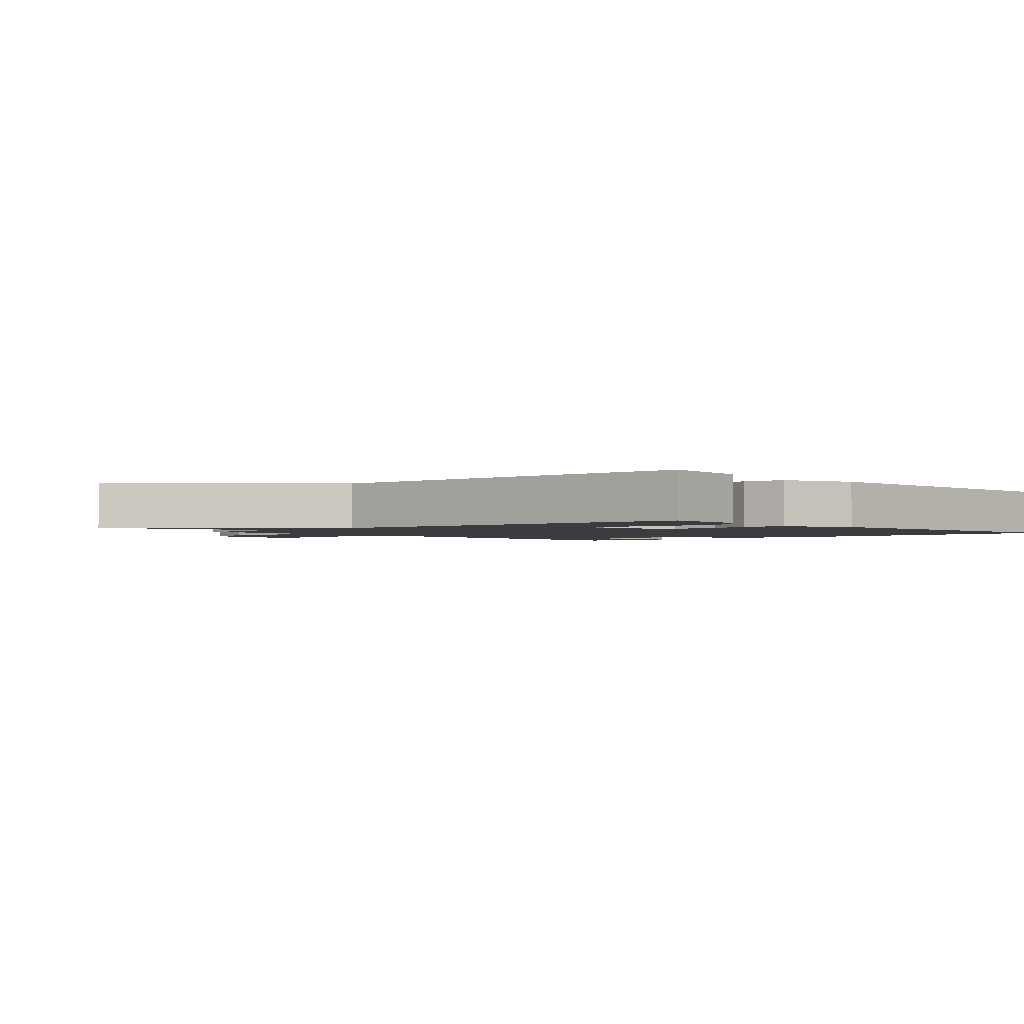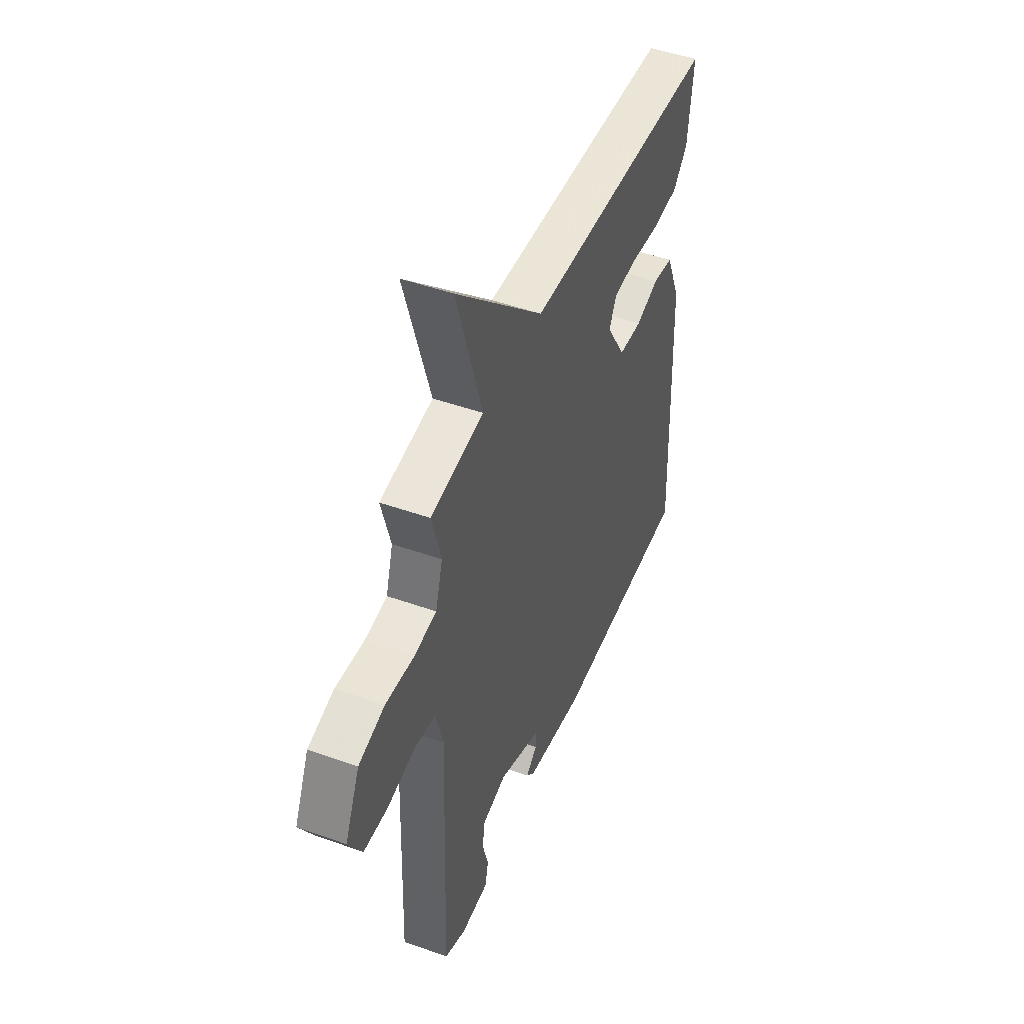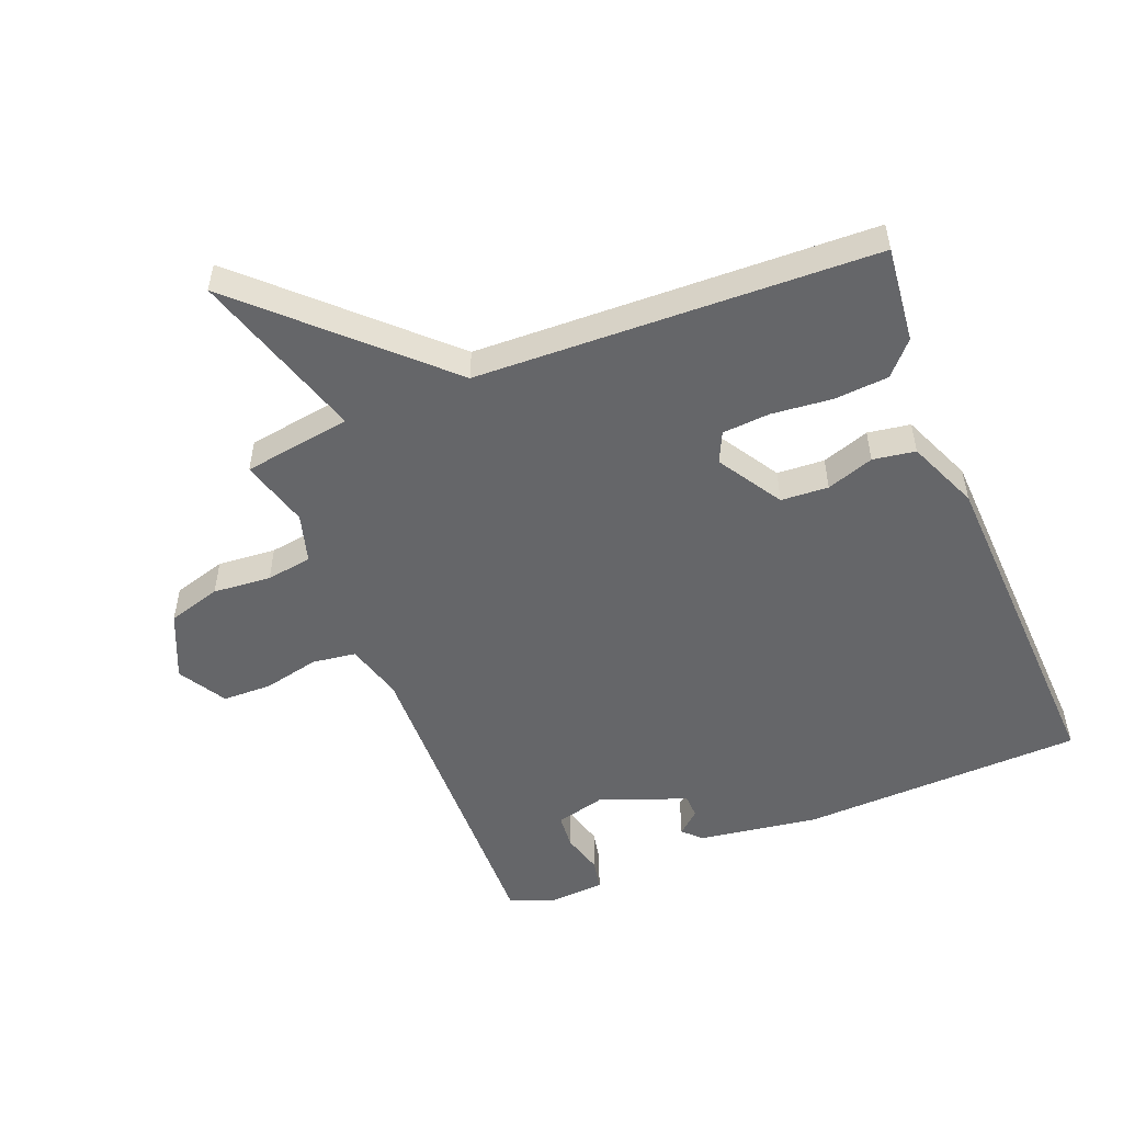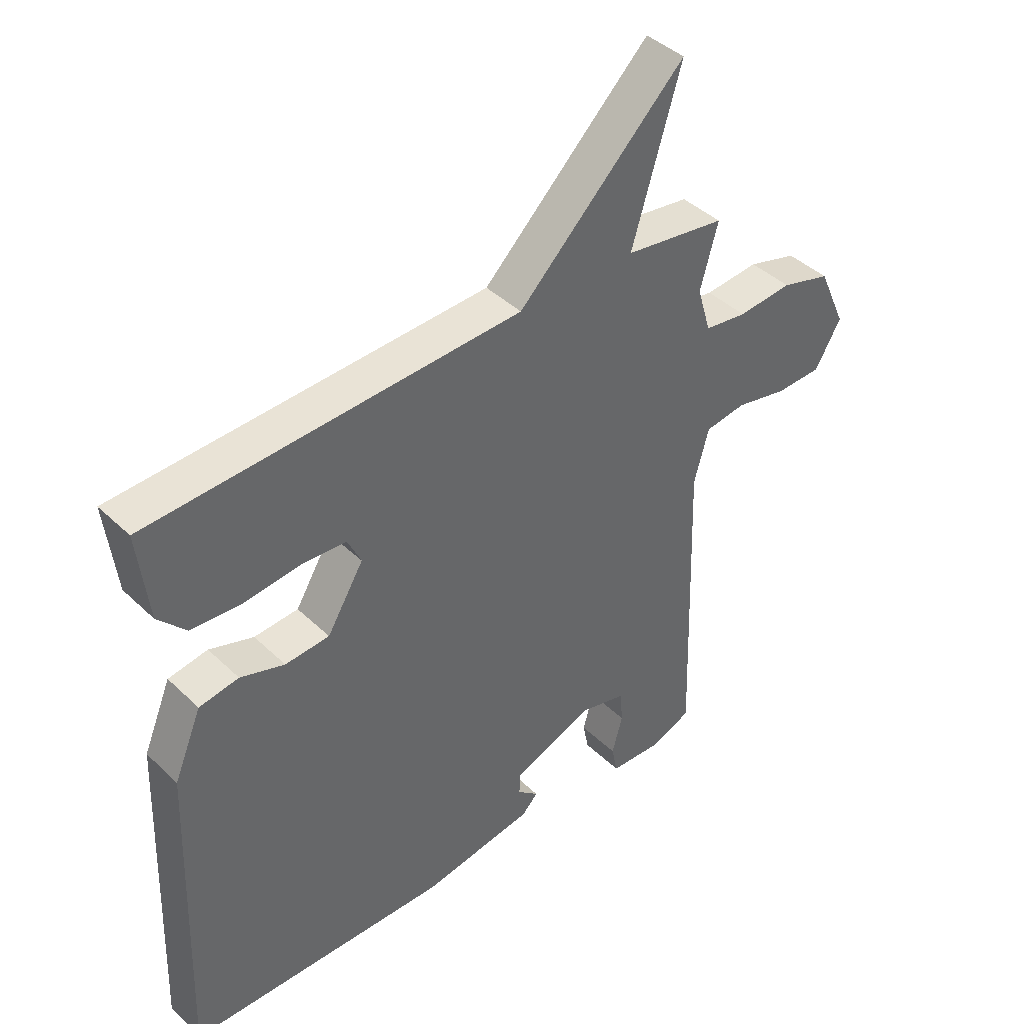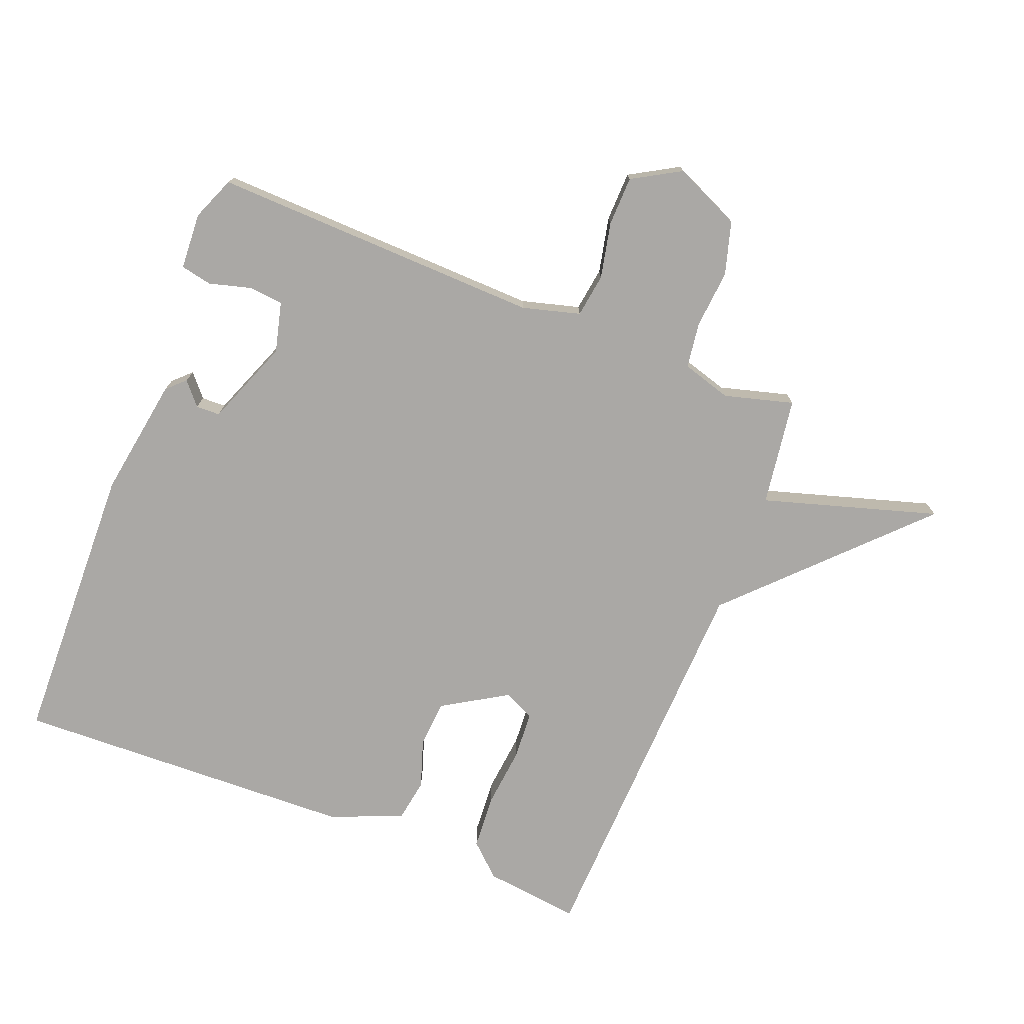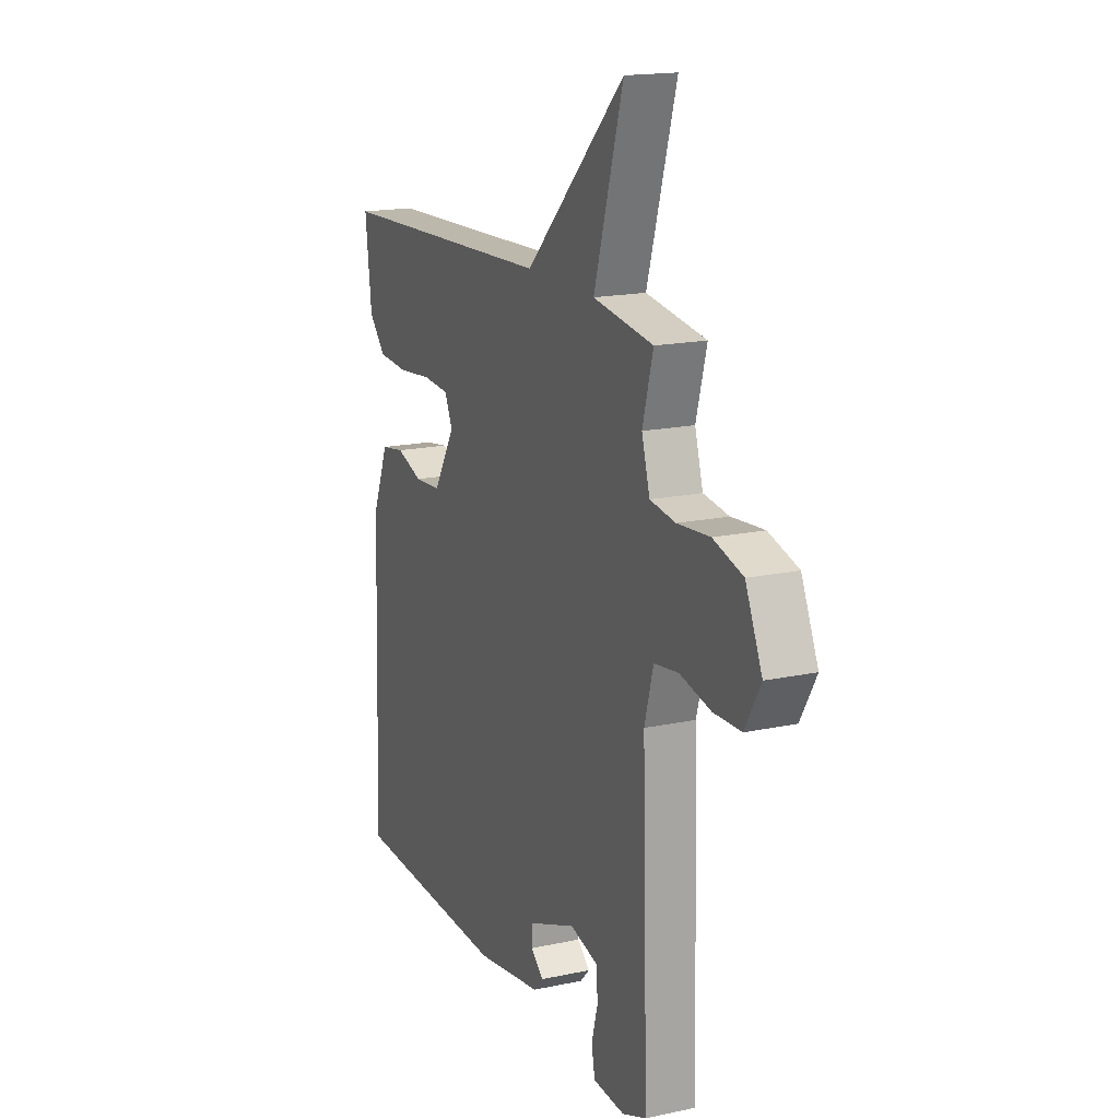
<metadata>
{"format":"obj","ext":"obj","renderer":"f3d","projection":"perspective","resolution":1024,"background":"white","views":[{"elev":-1.9,"azim":42.6,"up":"+Y"},{"elev":47.5,"azim":-68.0,"up":"+Z"},{"elev":-51.9,"azim":22.2,"up":"+Y"},{"elev":41.7,"azim":138.8,"up":"+Z"},{"elev":-75.2,"azim":-111.5,"up":"+Y"},{"elev":17.0,"azim":-113.4,"up":"+Z"}]}
</metadata>
<code>
v -0.5 0.07 -0.5
v -0.484 0.07 0.022
v -0.509 0.07 0.113
v -0.578 0.07 0.123
v -0.666 0.07 0.104
v -0.744 0.07 0.106
v -0.788 0.07 0.182
v -0.741 0.07 0.287
v -0.657 0.07 0.311
v -0.565 0.07 0.303
v -0.493 0.07 0.313
v -0.47 0.07 0.391
v -0.5 0.07 0.5
v -0.329 0.07 0.525
v -0.412 0.07 0.801
v -0.129 0.07 0.525
v 0.5 0.07 0.5
v 0.482 0.07 0.348
v 0.435 0.07 0.297
v 0.349 0.07 0.291
v 0.253 0.07 0.301
v 0.178 0.07 0.296
v 0.155 0.07 0.248
v 0.217 0.07 0.146
v 0.292 0.07 0.141
v 0.367 0.07 0.166
v 0.434 0.07 0.155
v 0.481 0.07 0.042
v 0.5 0.07 -0.5
v 0.051 0.07 -0.513
v -0.138 0.07 -0.483
v -0.165 0.07 -0.455
v -0.129 0.07 -0.424
v -0.13 0.07 -0.386
v -0.266 0.07 -0.333
v -0.345 0.07 -0.353
v -0.35 0.07 -0.408
v -0.332 0.07 -0.474
v -0.342 0.07 -0.523
v -0.431 0.07 -0.528
v -0.5 0 -0.5
v -0.484 0 0.022
v -0.509 0 0.113
v -0.578 0 0.123
v -0.666 0 0.104
v -0.744 0 0.106
v -0.788 0 0.182
v -0.741 0 0.287
v -0.657 0 0.311
v -0.565 0 0.303
v -0.493 0 0.313
v -0.47 0 0.391
v -0.5 0 0.5
v -0.329 0 0.525
v -0.412 0 0.801
v -0.129 0 0.525
v 0.5 0 0.5
v 0.482 0 0.348
v 0.435 0 0.297
v 0.349 0 0.291
v 0.253 0 0.301
v 0.178 0 0.296
v 0.155 0 0.248
v 0.217 0 0.146
v 0.292 0 0.141
v 0.367 0 0.166
v 0.434 0 0.155
v 0.481 0 0.042
v 0.5 0 -0.5
v 0.051 0 -0.513
v -0.138 0 -0.483
v -0.165 0 -0.455
v -0.129 0 -0.424
v -0.13 0 -0.386
v -0.266 0 -0.333
v -0.345 0 -0.353
v -0.35 0 -0.408
v -0.332 0 -0.474
v -0.342 0 -0.523
v -0.431 0 -0.528
f 40 1 2
f 39 40 2
f 38 39 2
f 37 38 2
f 36 37 2 3
f 35 36 3
f 34 35 3
f 31 32 33
f 30 31 33
f 29 30 33
f 28 29 33
f 28 33 34
f 27 28 34
f 26 27 34
f 25 26 34
f 24 25 34 3
f 19 20 21
f 18 19 21
f 17 18 21
f 16 17 21
f 16 21 22
f 14 15 16
f 16 22 23
f 14 16 23
f 13 14 23
f 12 13 23
f 8 9 10
f 7 8 10
f 6 7 10
f 5 6 10
f 4 5 10
f 4 10 11
f 3 4 11
f 12 23 24
f 11 12 24
f 3 11 24
f 42 41 80
f 42 80 79
f 42 79 78
f 42 78 77
f 43 42 77 76
f 43 76 75
f 43 75 74
f 73 72 71
f 73 71 70
f 73 70 69
f 73 69 68
f 74 73 68
f 74 68 67
f 74 67 66
f 74 66 65
f 43 74 65 64
f 61 60 59
f 61 59 58
f 61 58 57
f 61 57 56
f 62 61 56
f 56 55 54
f 63 62 56
f 63 56 54
f 63 54 53
f 63 53 52
f 50 49 48
f 50 48 47
f 50 47 46
f 50 46 45
f 50 45 44
f 51 50 44
f 51 44 43
f 64 63 52
f 64 52 51
f 64 51 43
f 1 41 42 2
f 2 42 43 3
f 3 43 44 4
f 4 44 45 5
f 5 45 46 6
f 6 46 47 7
f 7 47 48 8
f 8 48 49 9
f 9 49 50 10
f 10 50 51 11
f 11 51 52 12
f 12 52 53 13
f 13 53 54 14
f 14 54 55 15
f 15 55 56 16
f 16 56 57 17
f 17 57 58 18
f 18 58 59 19
f 19 59 60 20
f 20 60 61 21
f 21 61 62 22
f 22 62 63 23
f 23 63 64 24
f 24 64 65 25
f 25 65 66 26
f 26 66 67 27
f 27 67 68 28
f 28 68 69 29
f 29 69 70 30
f 30 70 71 31
f 31 71 72 32
f 32 72 73 33
f 33 73 74 34
f 34 74 75 35
f 35 75 76 36
f 36 76 77 37
f 37 77 78 38
f 38 78 79 39
f 39 79 80 40
f 40 80 41 1

</code>
